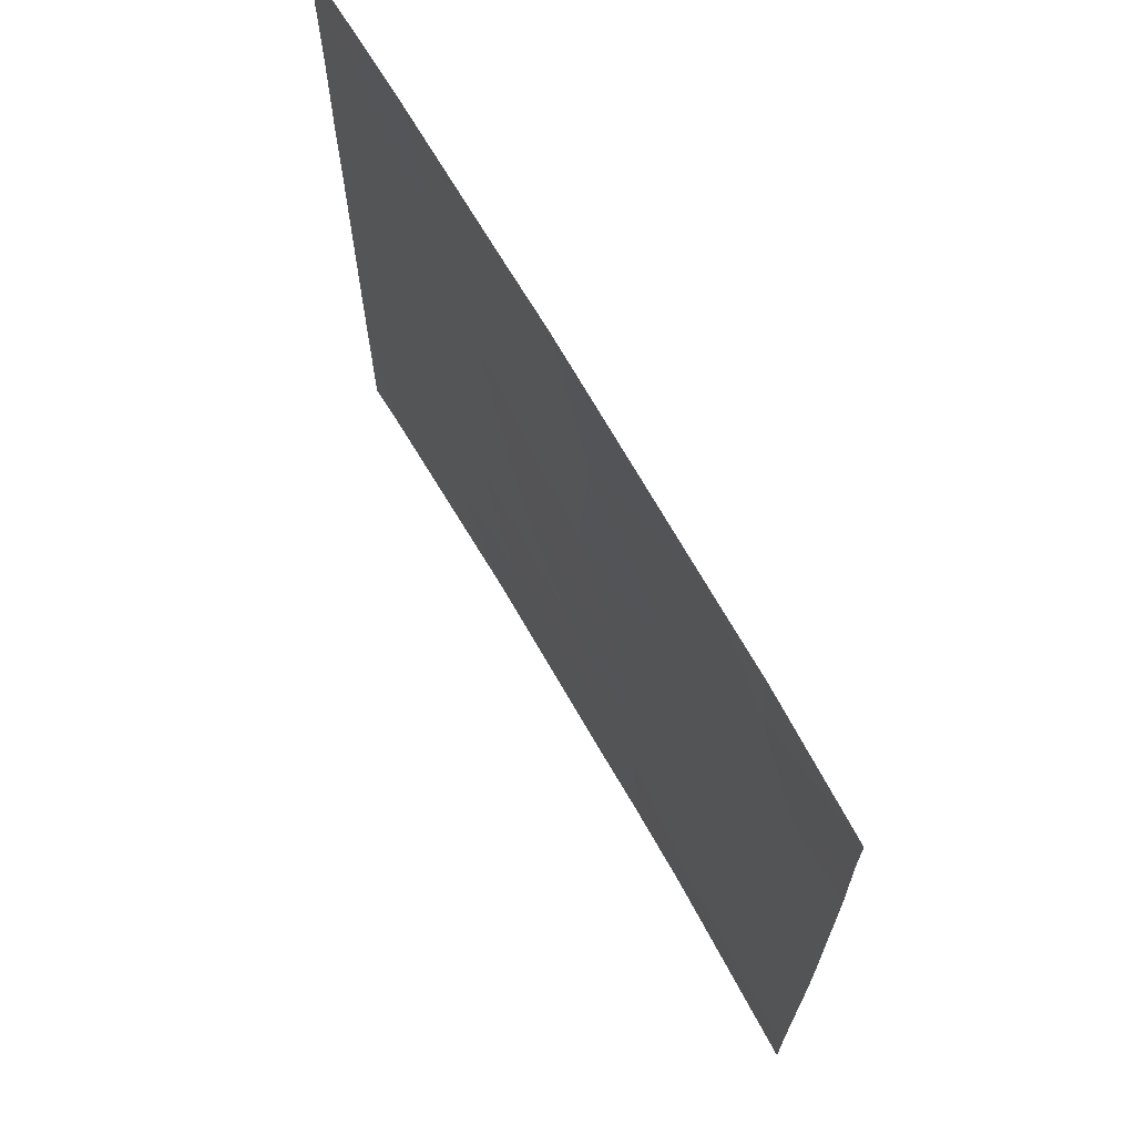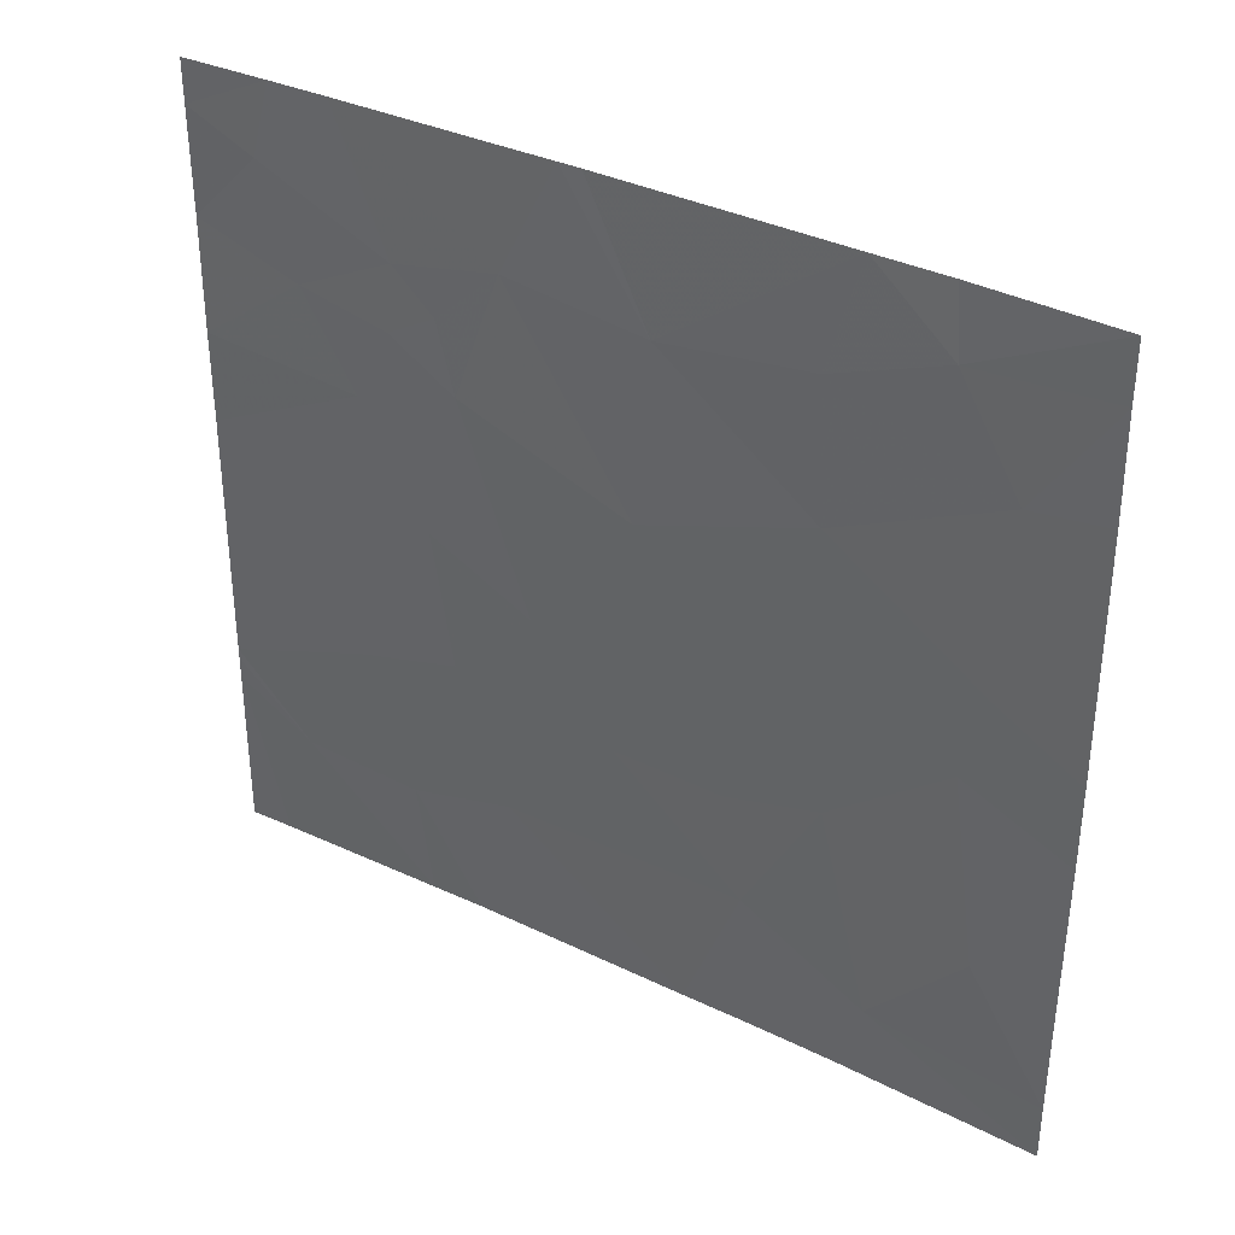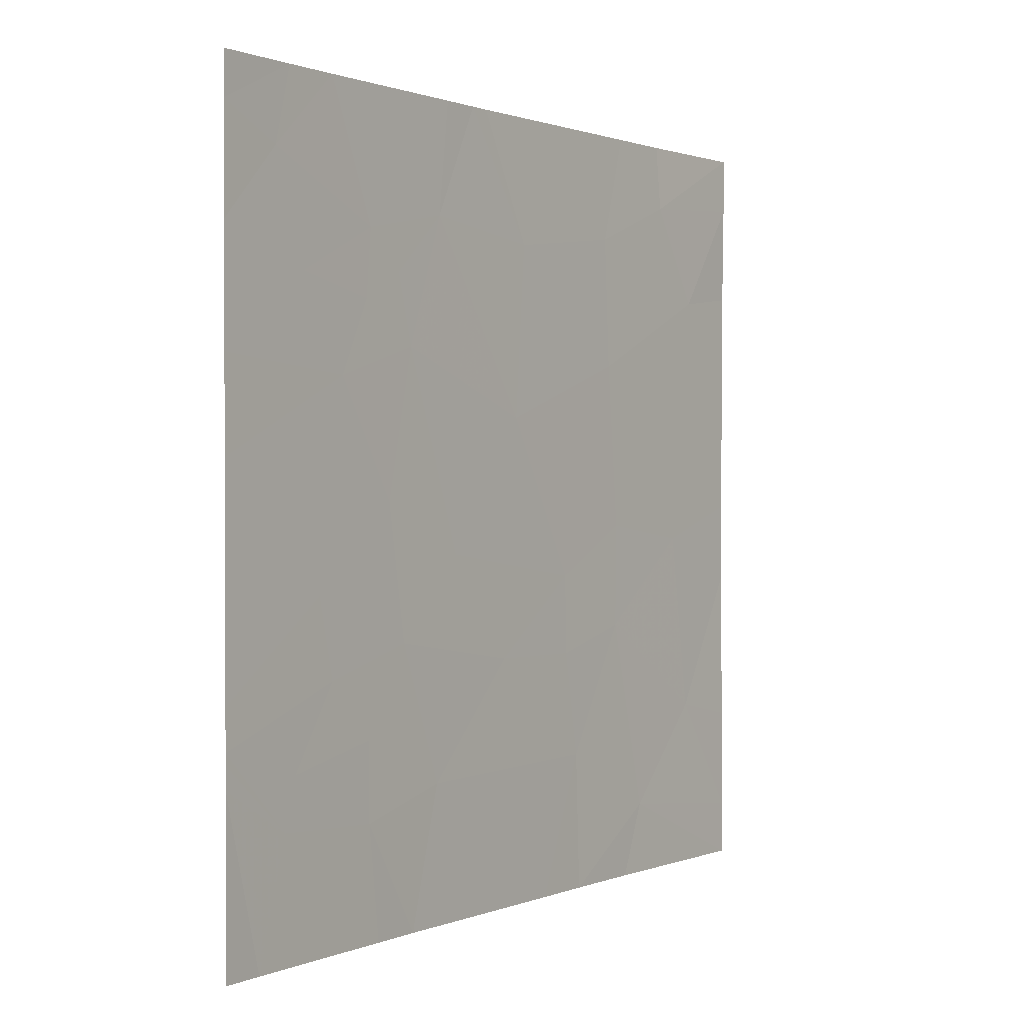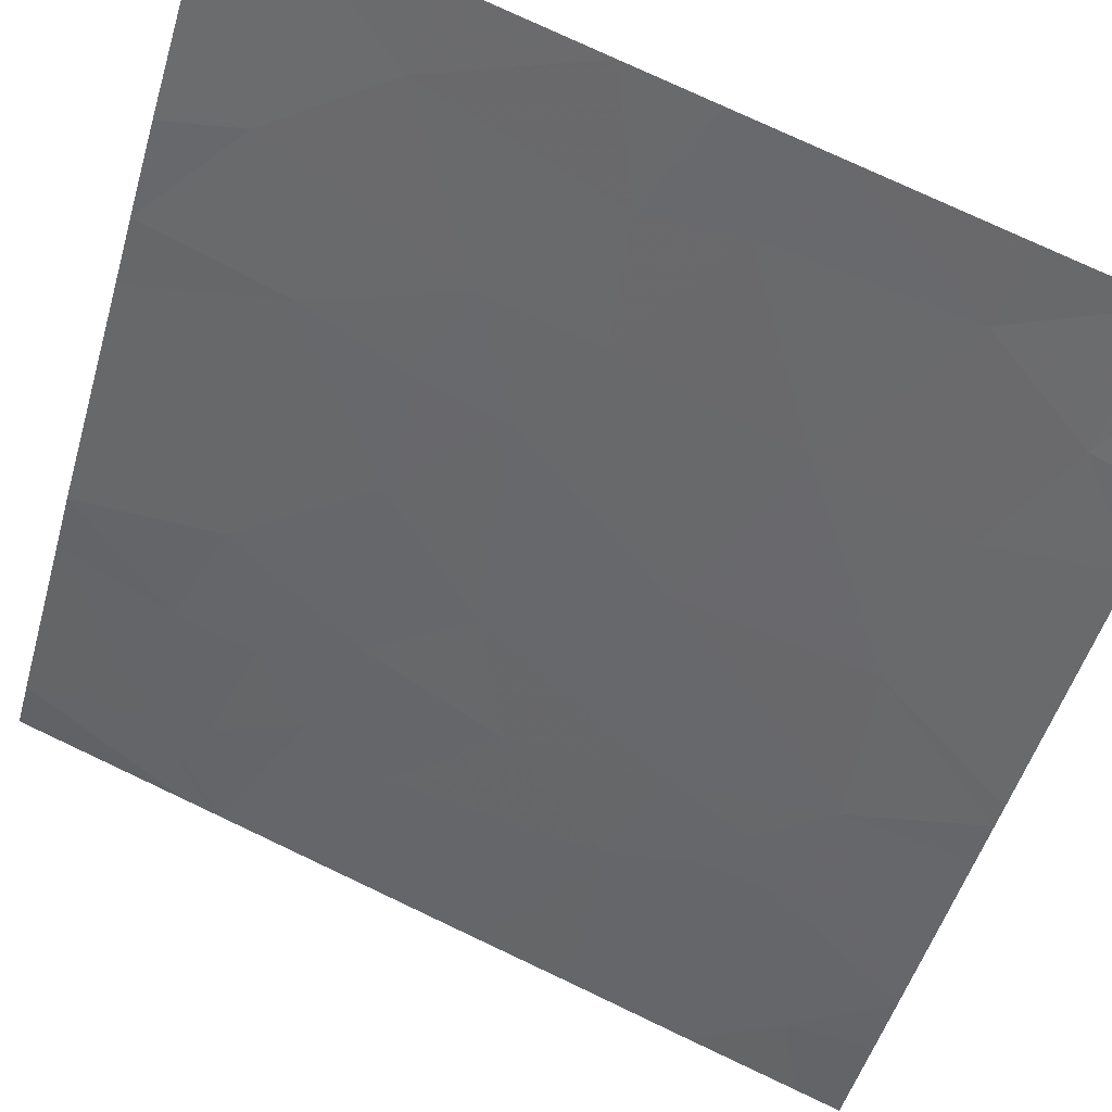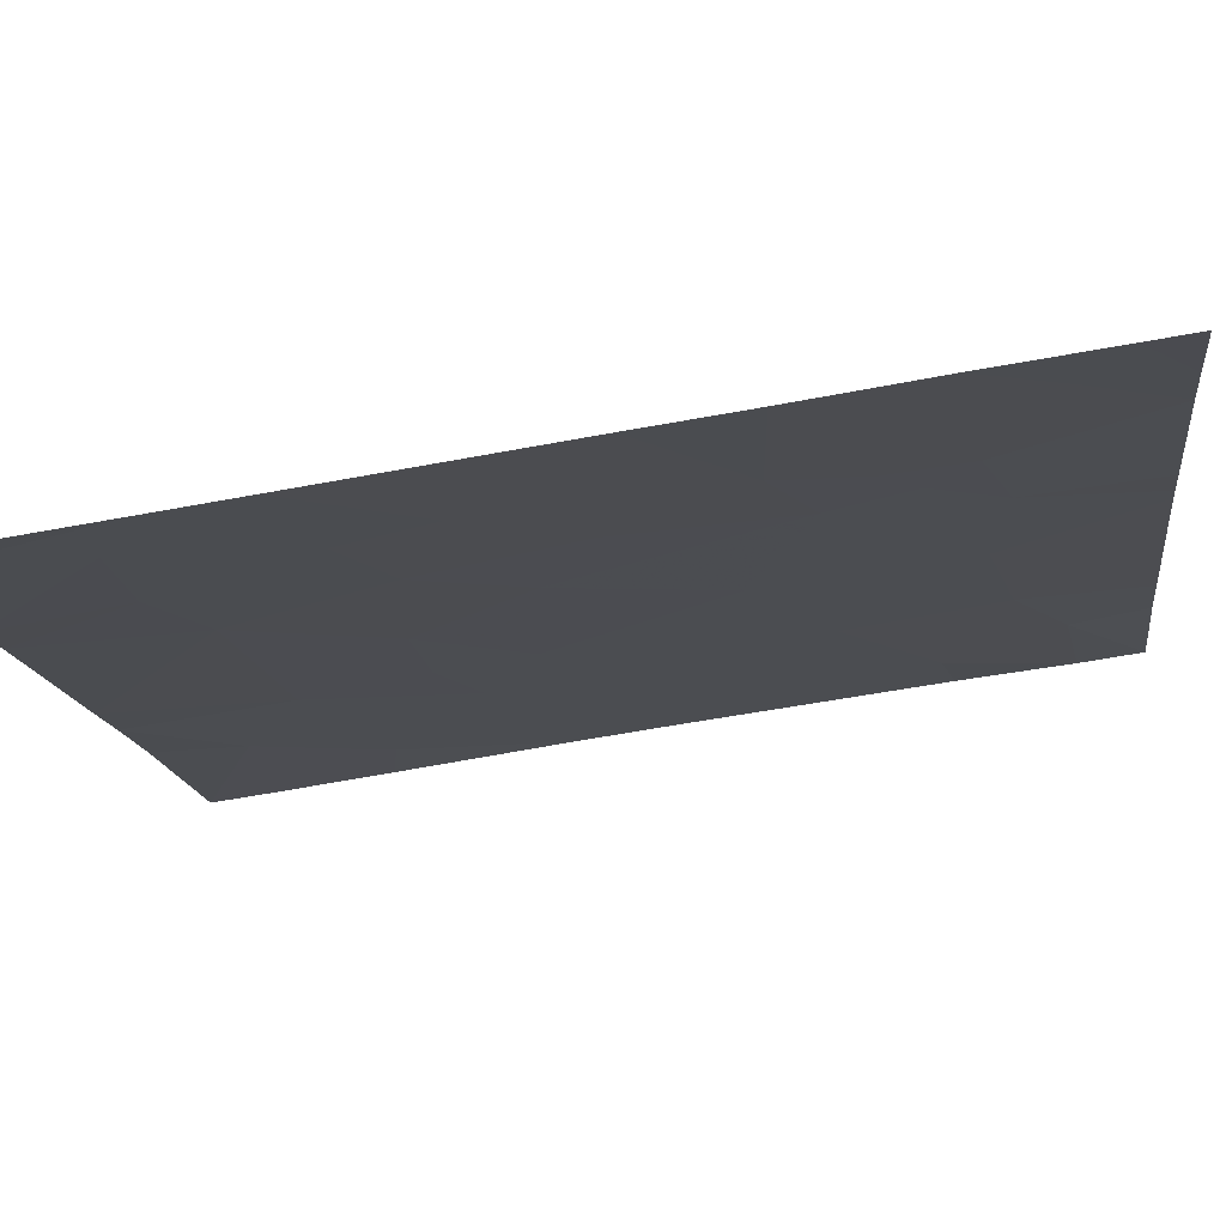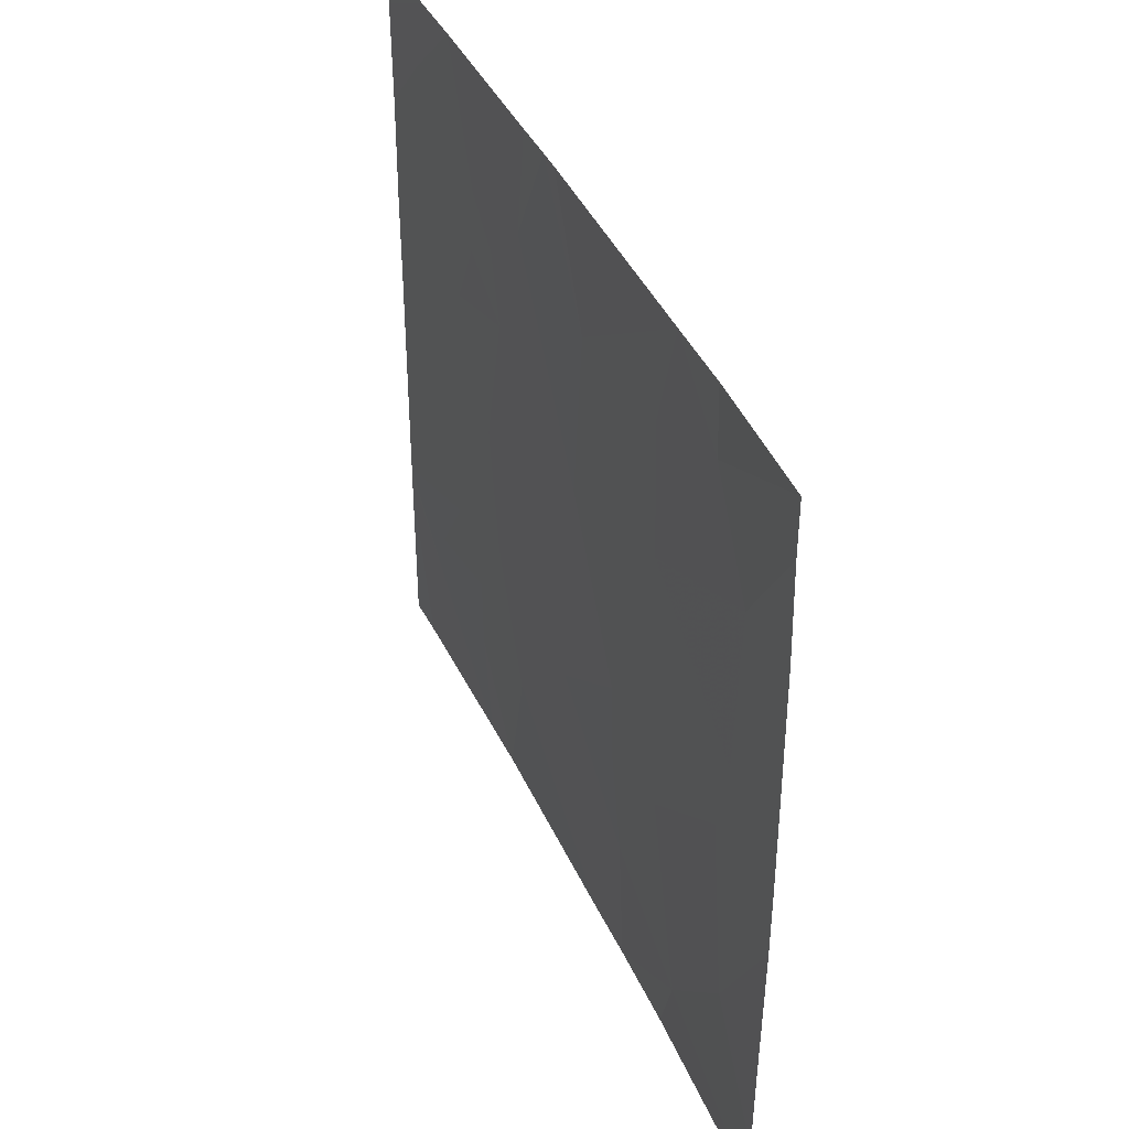
<metadata>
{"format":"obj","ext":"obj","renderer":"f3d","projection":"perspective","resolution":1024,"background":"white","views":[{"elev":68.5,"azim":110.2,"up":"+Z"},{"elev":35.5,"azim":82.6,"up":"+Z"},{"elev":0.9,"azim":-5.0,"up":"+Z"},{"elev":77.3,"azim":-64.8,"up":"+Y"},{"elev":-63.6,"azim":-79.5,"up":"+Y"},{"elev":40.8,"azim":117.1,"up":"+Z"}]}
</metadata>
<code>
v -15.45 45.82 19.69
v -15.76 45.45 20.15
v -15.21 46.11 20
v -15.37 45.91 20.44
v -14.76 46.66 19.4
v -15.15 46.18 19.5
v -14.96 46.42 19.8
v -13.7 47.89 20.86
v -13.7 47.88 21.24
v -13.89 47.68 20.82
v -15.76 45.45 20.49
v -15.5 45.76 20.78
v -15.75 45.44 19.08
v -15.75 45.44 19.16
v -15.57 45.68 18.91
v -14.25 47.25 19.89
v -13.97 47.59 19.83
v -14.29 47.21 20.53
v -13.92 47.64 20.15
v -15.6 45.65 21.18
v -15.76 45.45 20.91
v -13.7 47.89 18.46
v -13.7 47.89 18.66
v -14.21 47.32 18.46
v -14.13 47.39 18.74
v -14.05 47.49 21.46
v -14.03 47.5 21.2
v -14.23 47.28 21.46
v -15.41 45.88 21.46
v -15.27 46.04 20.96
v -15.17 46.16 20.81
v -15.02 46.35 21.03
v -15.41 45.87 19.39
v -15.75 45.44 19.2
v -15.28 46.03 19.17
v -15.53 45.72 19.09
v -15.55 45.71 21.46
v -15.76 45.45 21.46
v -15.76 45.45 21.3
v -15.65 45.58 18.46
v -15.25 46.08 18.46
v -15.29 46.02 20.71
v -15.13 46.21 20.55
v -14.42 47.06 18.46
v -14.44 47.04 18.99
v -15.75 45.44 18.46
v -13.7 47.89 20.27
v -15.28 46.03 18.88
v -13.7 47.88 21.46
v -13.7 47.89 19.96
v -14.49 46.97 19.7
v -14.26 47.25 19.49
v -14.71 46.71 20.31
v -14.67 46.76 20.97
v -13.9 47.66 19.12
v -14.99 46.39 21.46
v -14.88 46.52 21.46
v -15.03 46.33 18.98
v -14.31 47.19 21.04
v -13.7 47.89 19.06
v -13.7 47.89 19.65
v -15.12 46.23 18.46
v -14.83 46.58 21.46
v -14.49 46.98 19.4
v -15.75 45.44 19.35
v -14.58 46.88 18.46
f 4 2 1
f 1 3 4
f 7 6 5
f 10 8 9
f 4 11 2
f 4 12 11
f 15 14 13
f 7 3 6
f 19 16 17
f 19 18 16
f 12 20 21
f 25 22 23
f 25 24 22
f 28 27 26
f 30 29 20
f 20 12 30
f 32 30 31
f 36 33 34
f 36 35 33
f 39 20 37
f 37 38 39
f 15 40 41
f 43 31 42
f 45 44 25
f 13 46 40
f 40 15 13
f 10 47 8
f 48 15 41
f 29 37 20
f 27 9 49
f 49 26 27
f 39 21 20
f 44 24 25
f 34 14 15
f 19 50 47
f 16 51 52
f 53 32 43
f 53 54 32
f 55 25 23
f 12 42 30
f 35 6 33
f 1 33 6
f 32 57 56
f 35 48 58
f 59 54 18
f 10 9 27
f 55 60 61
f 55 23 60
f 35 58 6
f 52 45 25
f 25 55 52
f 59 10 27
f 59 18 10
f 19 17 50
f 3 1 6
f 32 56 29
f 29 30 32
f 48 41 62
f 62 58 48
f 54 57 32
f 4 43 42
f 36 34 15
f 36 15 48
f 48 35 36
f 12 21 11
f 59 27 28
f 54 63 57
f 5 64 51
f 16 53 51
f 16 18 53
f 30 42 31
f 7 51 53
f 7 5 51
f 6 58 5
f 17 61 50
f 52 51 64
f 64 45 52
f 64 5 45
f 55 61 17
f 17 52 55
f 7 43 3
f 7 53 43
f 1 2 65
f 3 43 4
f 58 62 66
f 58 66 45
f 45 5 58
f 1 65 34
f 34 33 1
f 54 53 18
f 54 28 63
f 54 59 28
f 45 66 44
f 4 42 12
f 19 47 10
f 10 18 19
f 52 17 16
f 31 43 32

</code>
